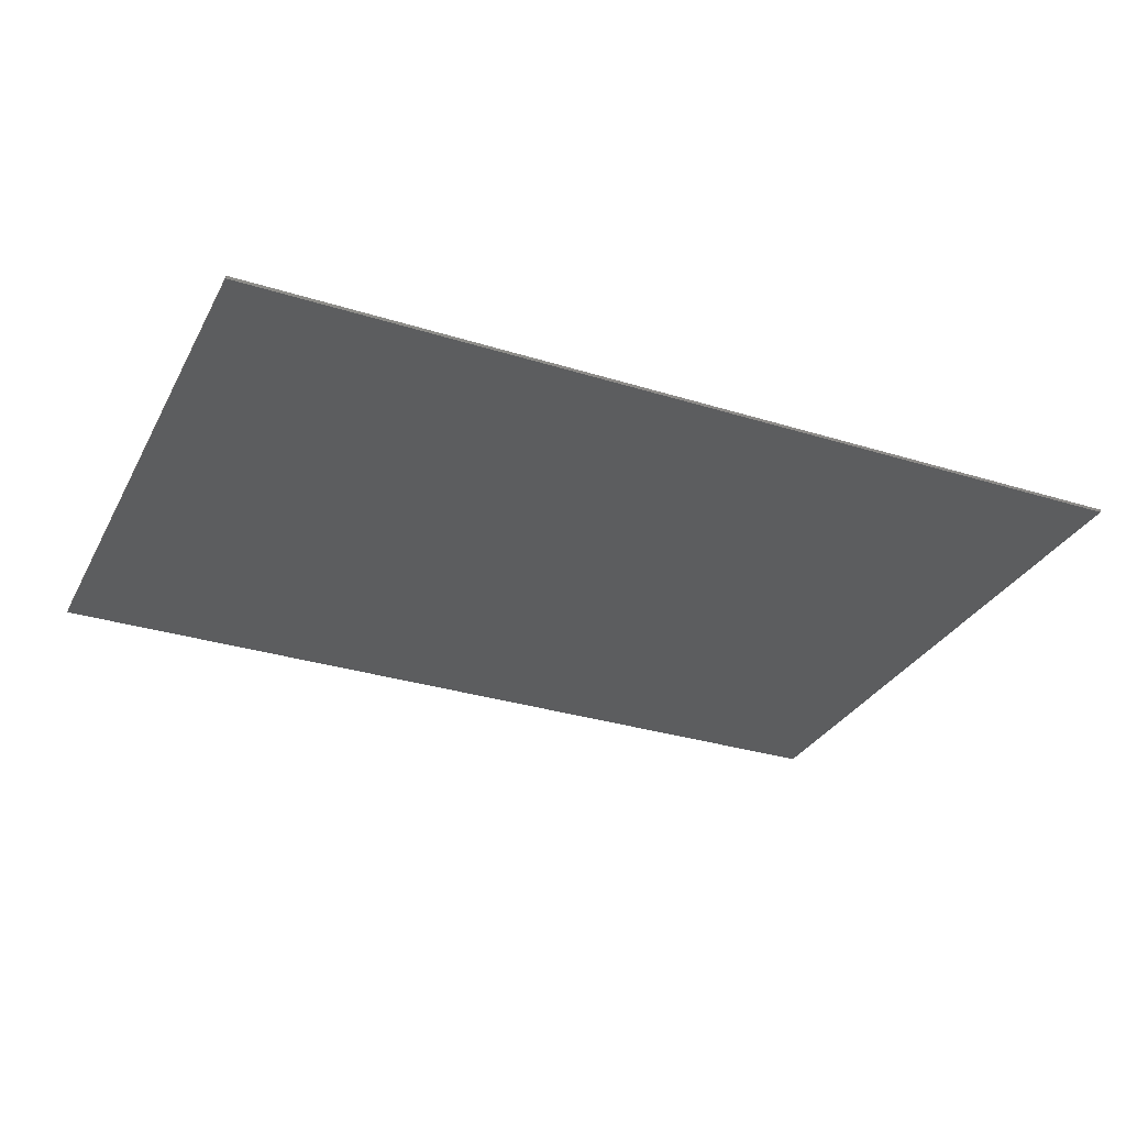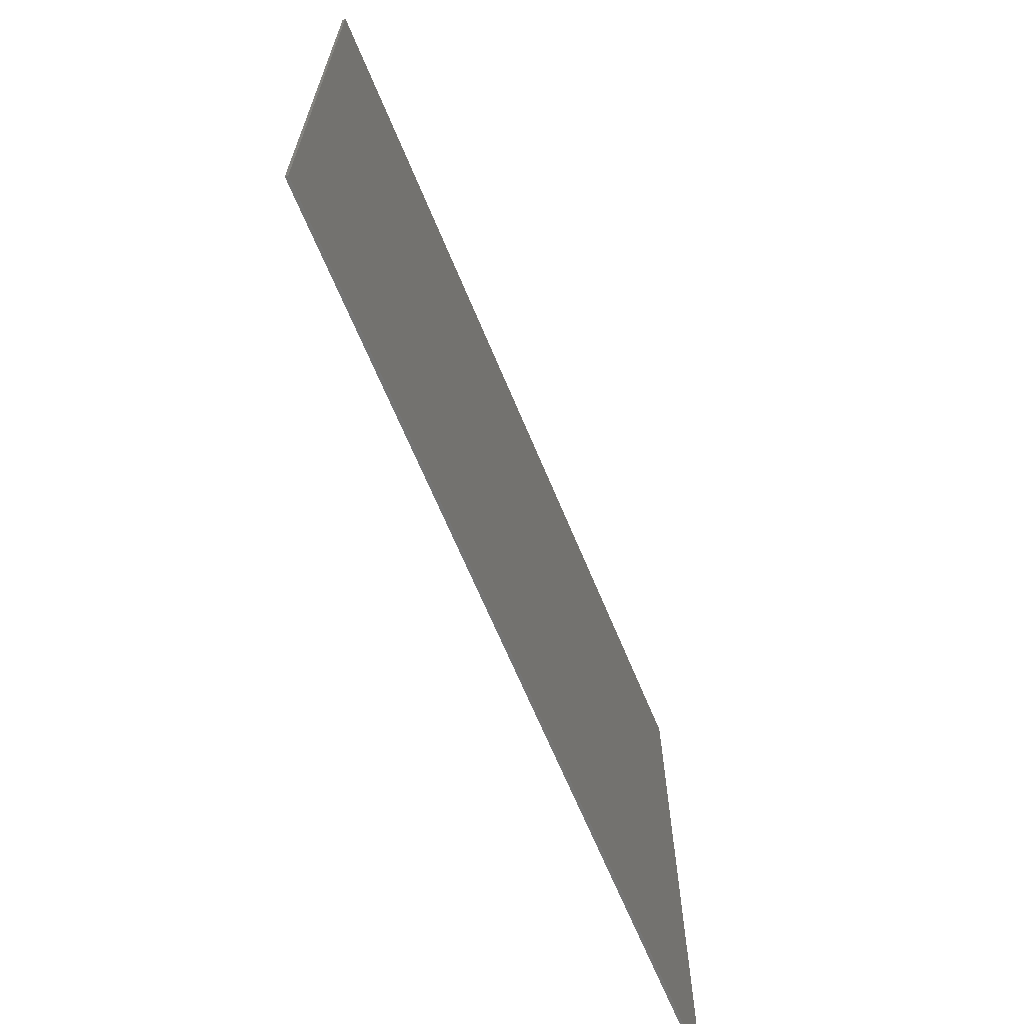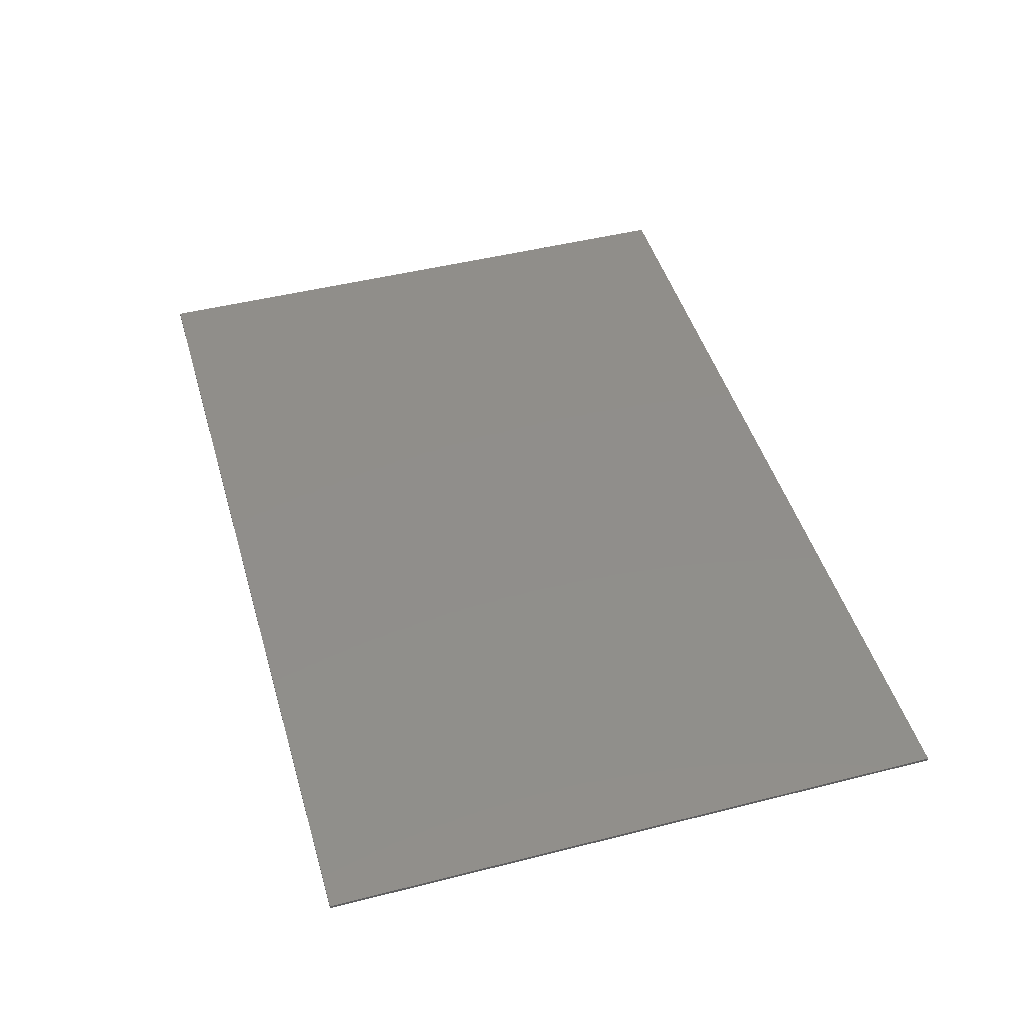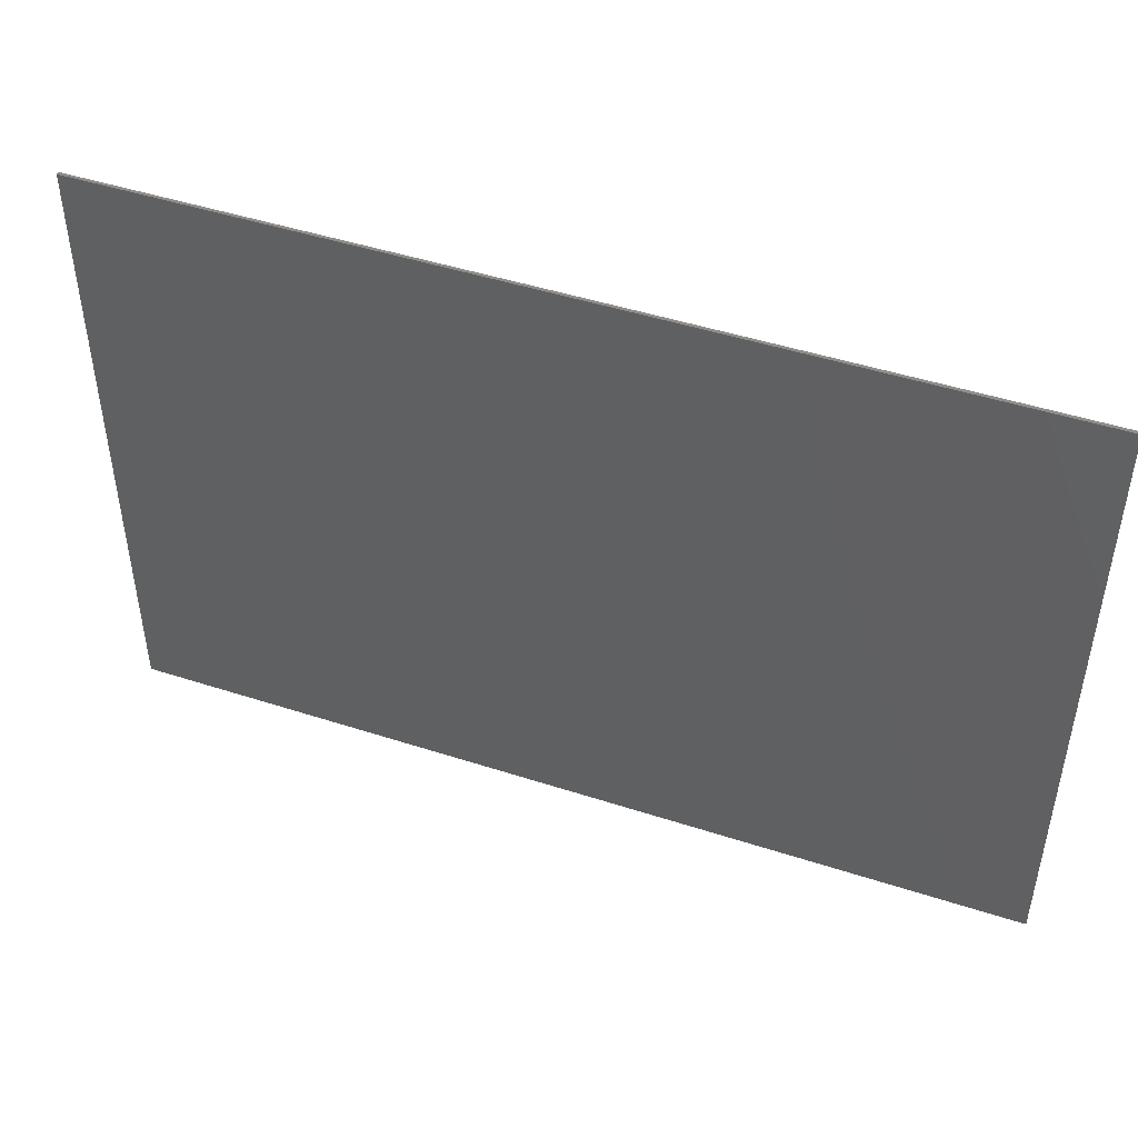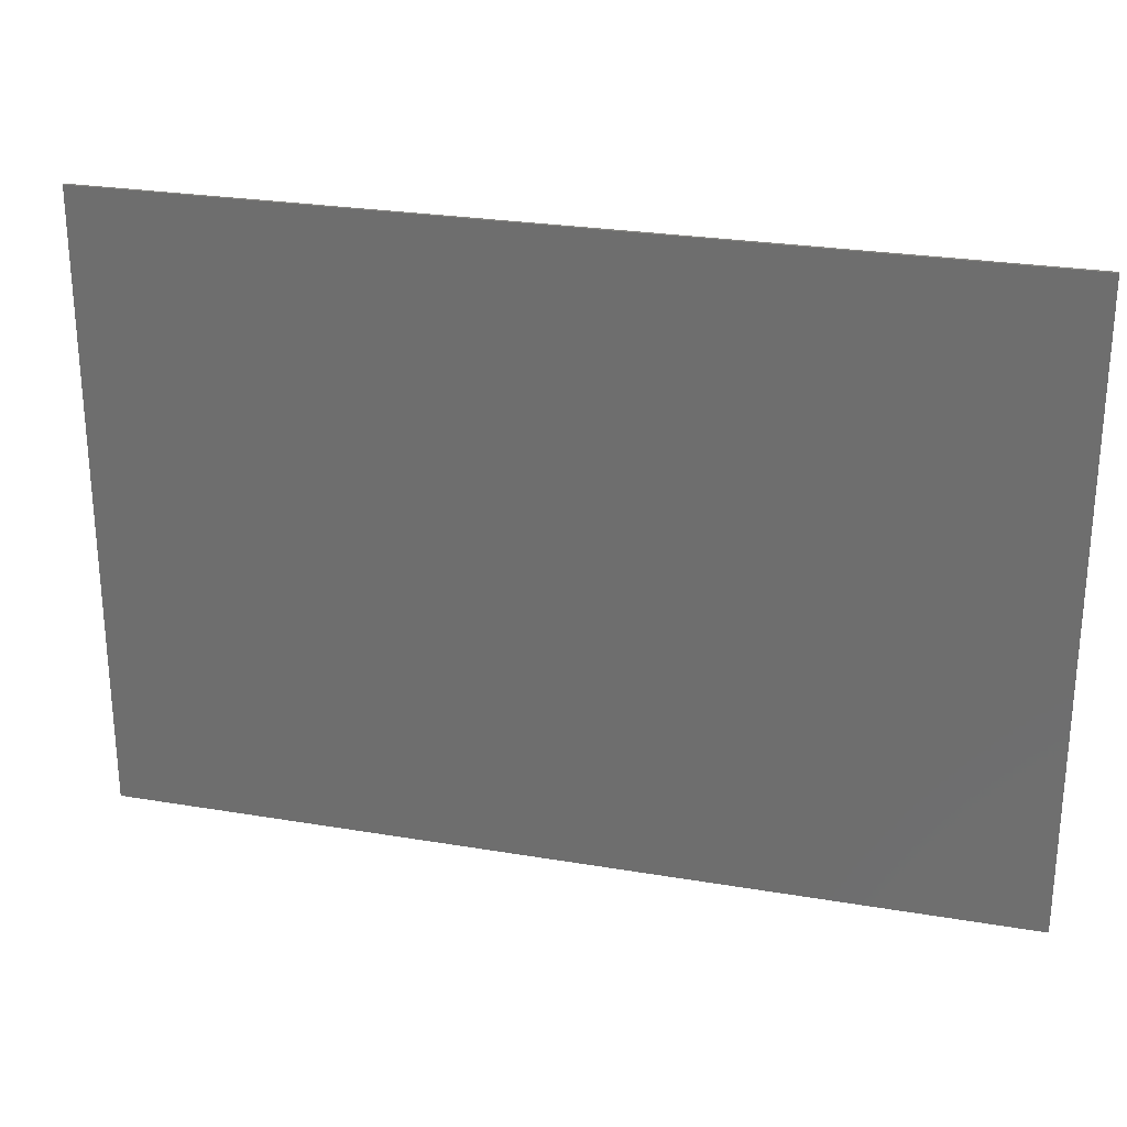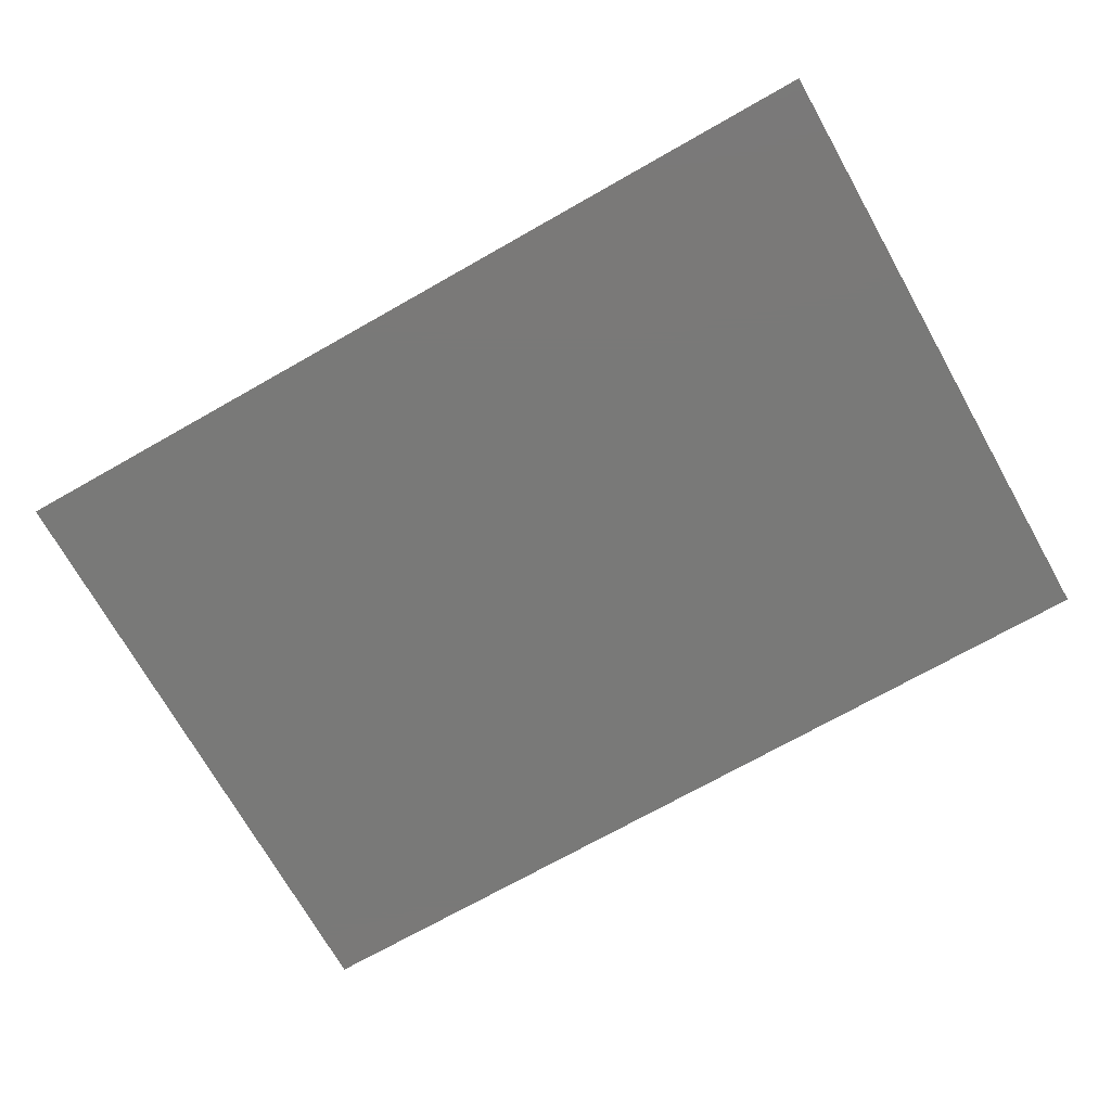
<metadata>
{"format":"stl","ext":"stl","renderer":"f3d","projection":"perspective","resolution":1024,"background":"white","views":[{"elev":-31.2,"azim":156.0,"up":"+Y"},{"elev":-66.4,"azim":112.5,"up":"+Z"},{"elev":46.6,"azim":73.9,"up":"+Y"},{"elev":46.6,"azim":-159.7,"up":"+Z"},{"elev":26.1,"azim":-165.0,"up":"+Z"},{"elev":-72.1,"azim":29.5,"up":"+Y"}]}
</metadata>
<code>
# stl→obj: 14 verts, 20 faces
v -1.36 -0.01 1
v -1.36 -0.01 -1
v 0.004 -0.01 0
v 1.45 -0.01 1
v 0.004 -0.01 1
v 1.36 -0.01 0
v 1.45 -0.01 -1
v 0.004 -0.01 -1
v 1.45 0 1
v 1.45 0 -1
v -1.45 0 -1
v -1.45 0 1
v -1.45 -0.01 1
v -1.45 -0.01 -1
f 1 2 3
f 4 5 6
f 4 6 7
f 6 8 7
f 9 10 11
f 9 11 12
f 13 4 9
f 13 9 12
f 14 13 12
f 14 12 11
f 7 14 11
f 7 11 10
f 4 7 10
f 4 10 9
f 1 13 14
f 1 14 2
f 5 1 3
f 5 3 6
f 3 2 8
f 3 8 6

</code>
